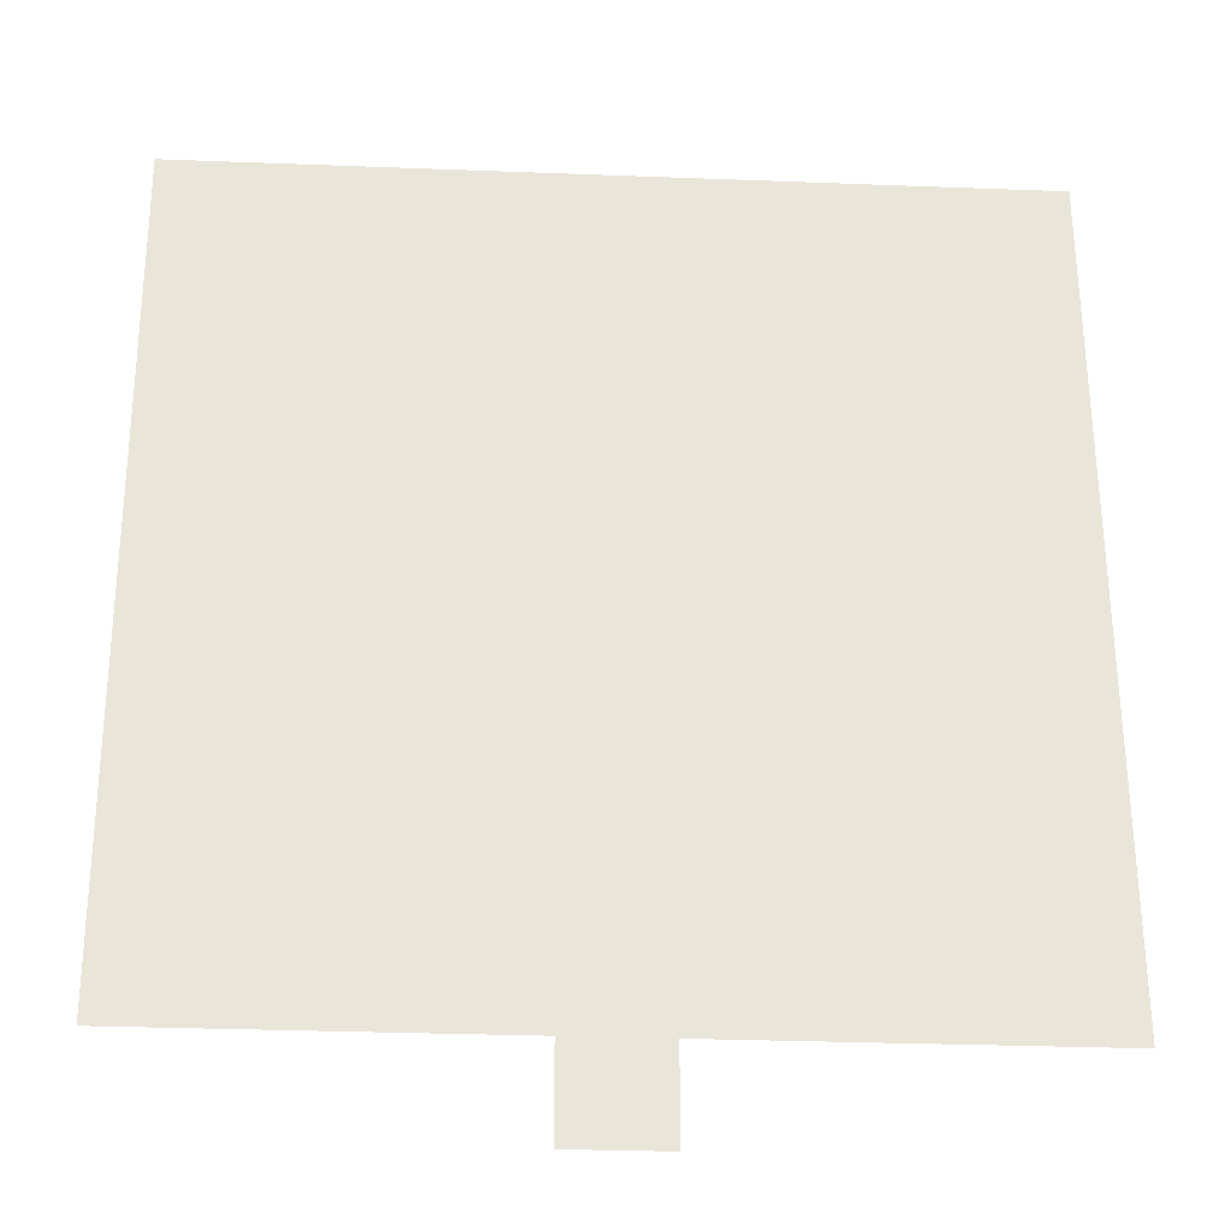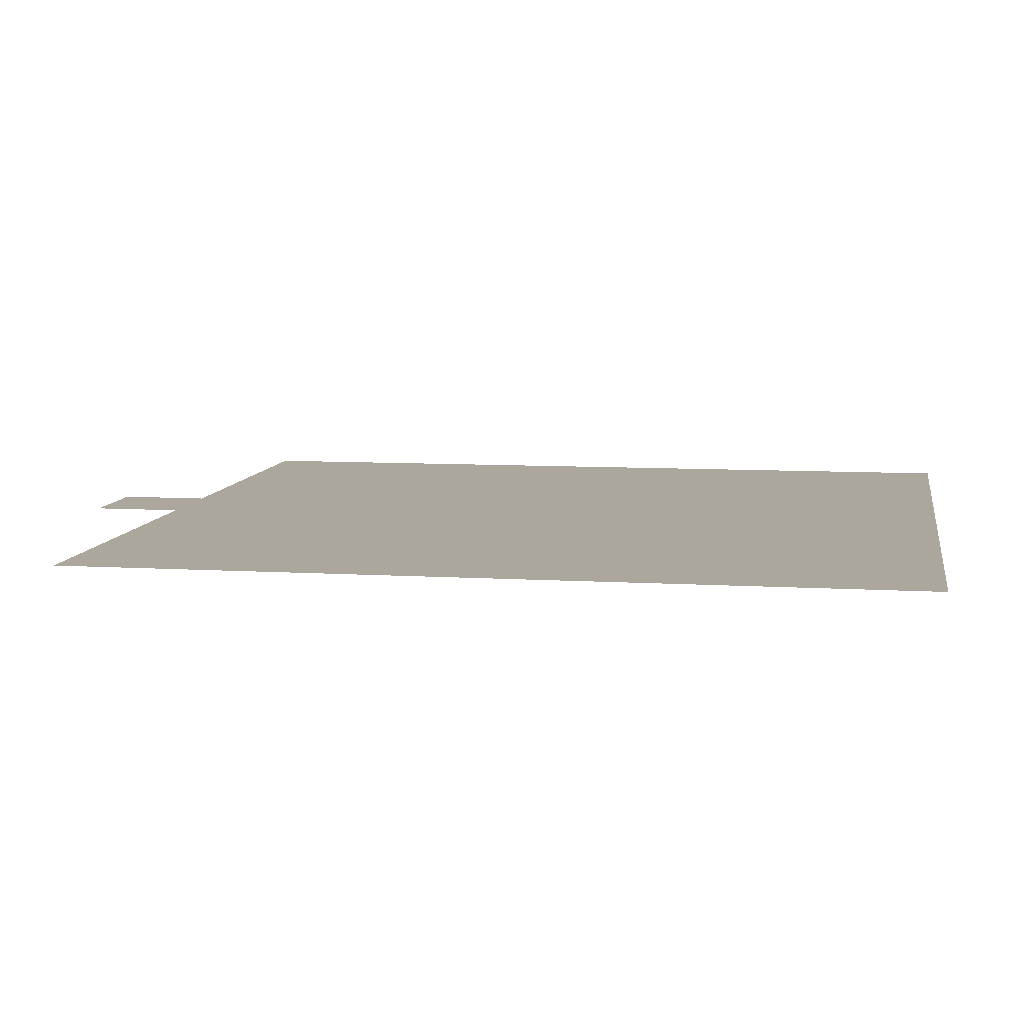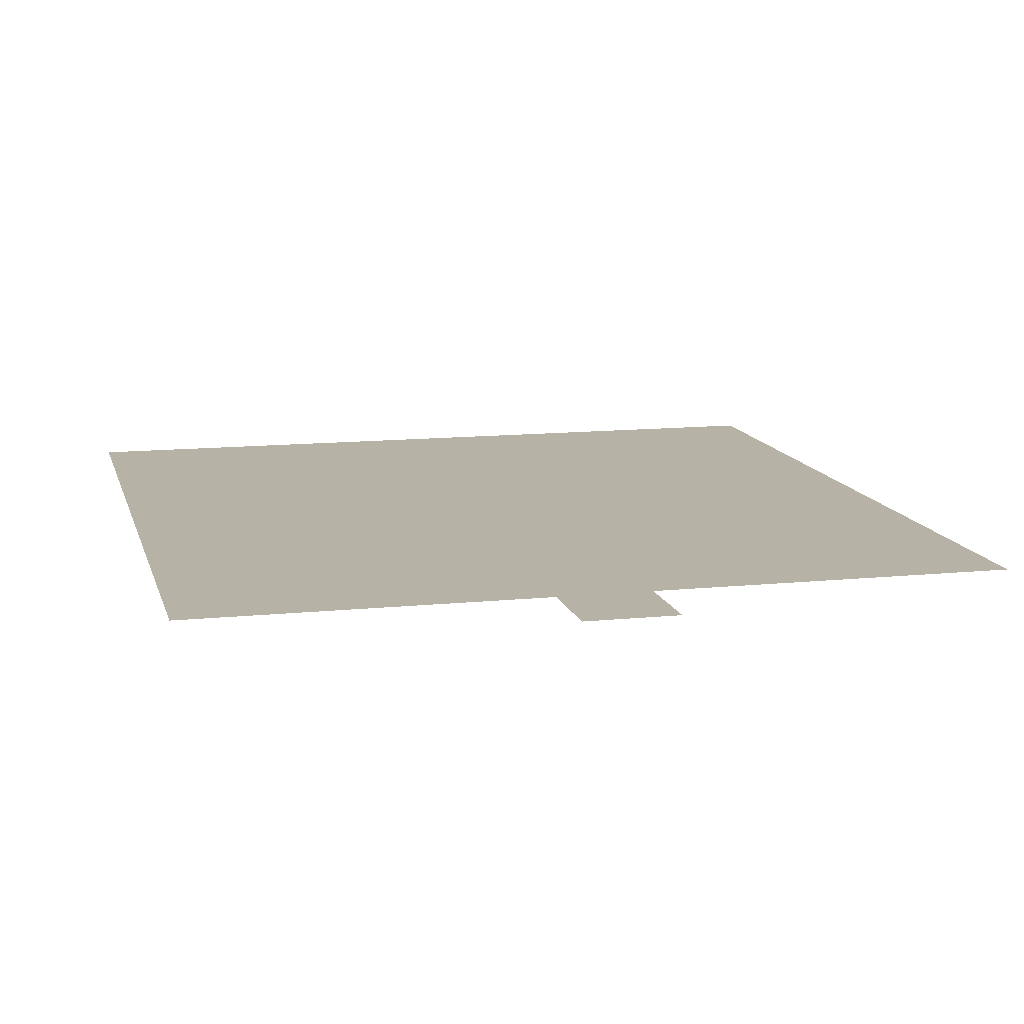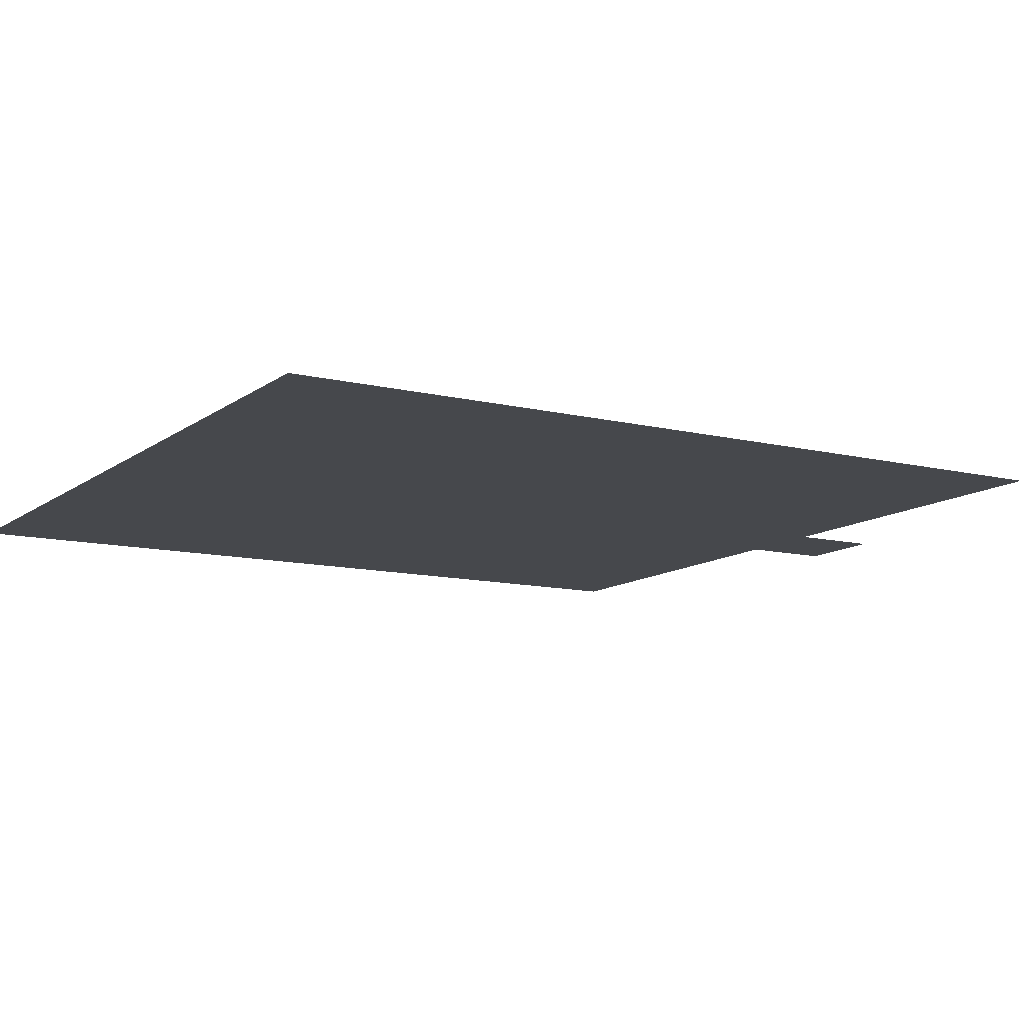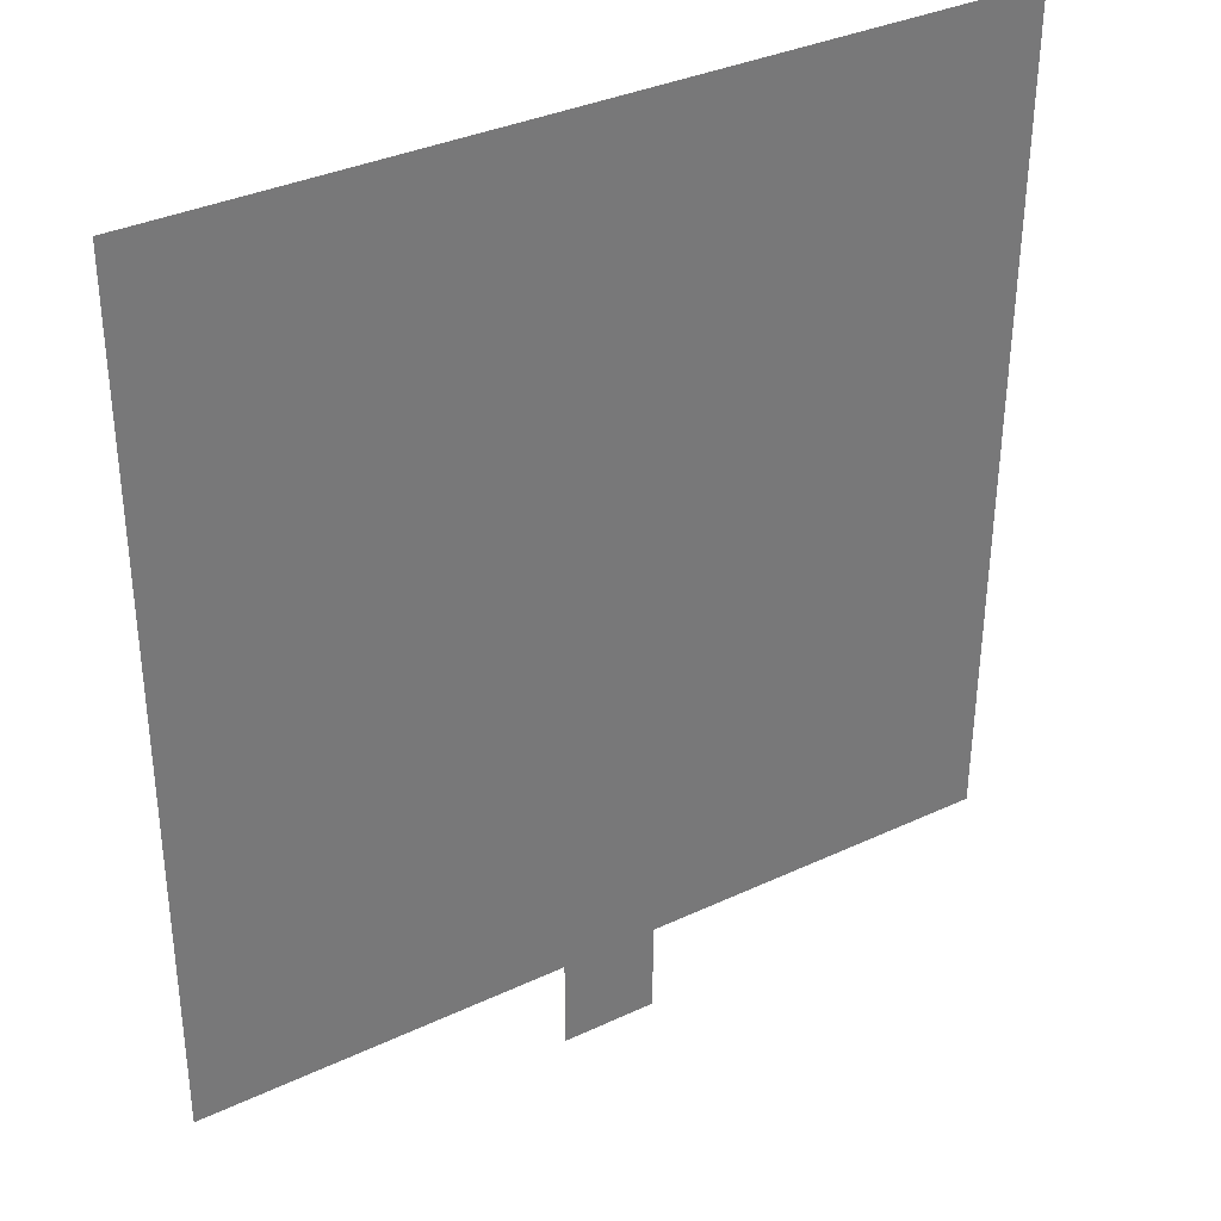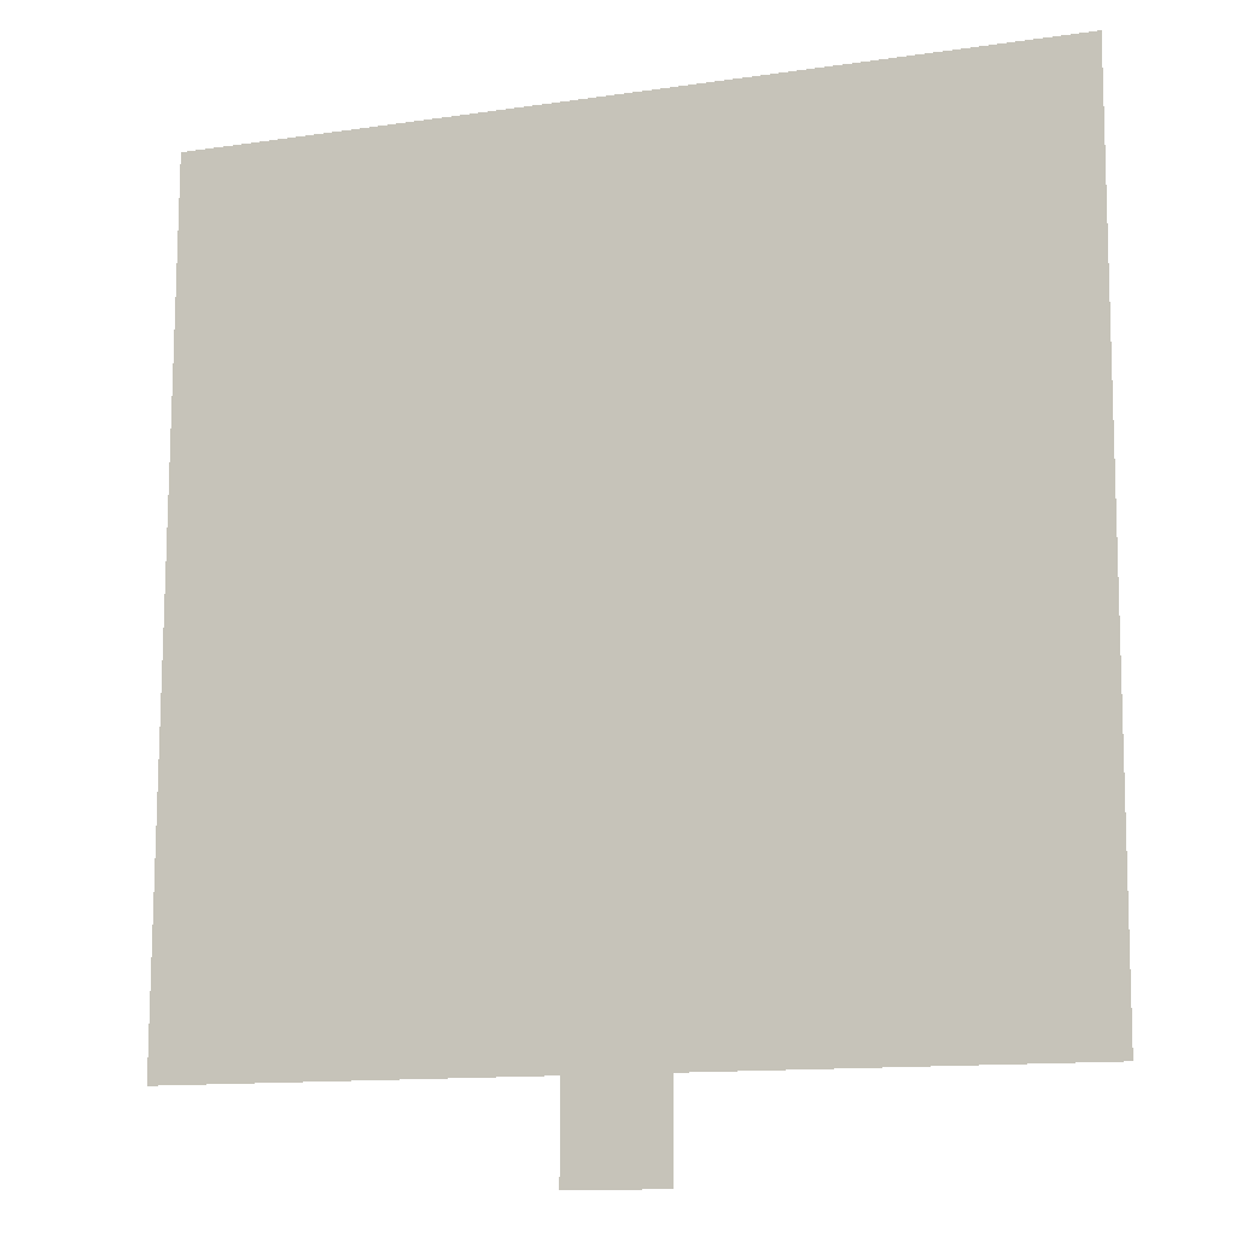
<metadata>
{"format":"obj","ext":"obj","renderer":"f3d","projection":"perspective","resolution":1024,"background":"white","views":[{"elev":-30.3,"azim":176.8,"up":"+Z"},{"elev":8.4,"azim":-80.5,"up":"+Y"},{"elev":12.4,"azim":166.5,"up":"+Y"},{"elev":-11.4,"azim":59.6,"up":"+Y"},{"elev":34.7,"azim":-32.2,"up":"+Z"},{"elev":-13.2,"azim":18.2,"up":"+Z"}]}
</metadata>
<code>
o Curve.005_Mesh.005
v -4.361 -0.1519 4.854
v 4.361 -0.1519 4.854
v -4.361 -0.1519 -3.907
v 4.28 -0.1519 -3.907
v -0.5131 -0.1519 4.854
v 0.4852 -0.1519 4.854
v 0.4852 -0.1519 -3.907
v -0.5131 -0.1519 -3.907
v 0.4852 -0.1519 -4.854
v -0.5131 -0.1519 -4.854
f 6 2 4 7
f 1 5 8 3
f 5 6 7 8
f 8 7 9 10

</code>
